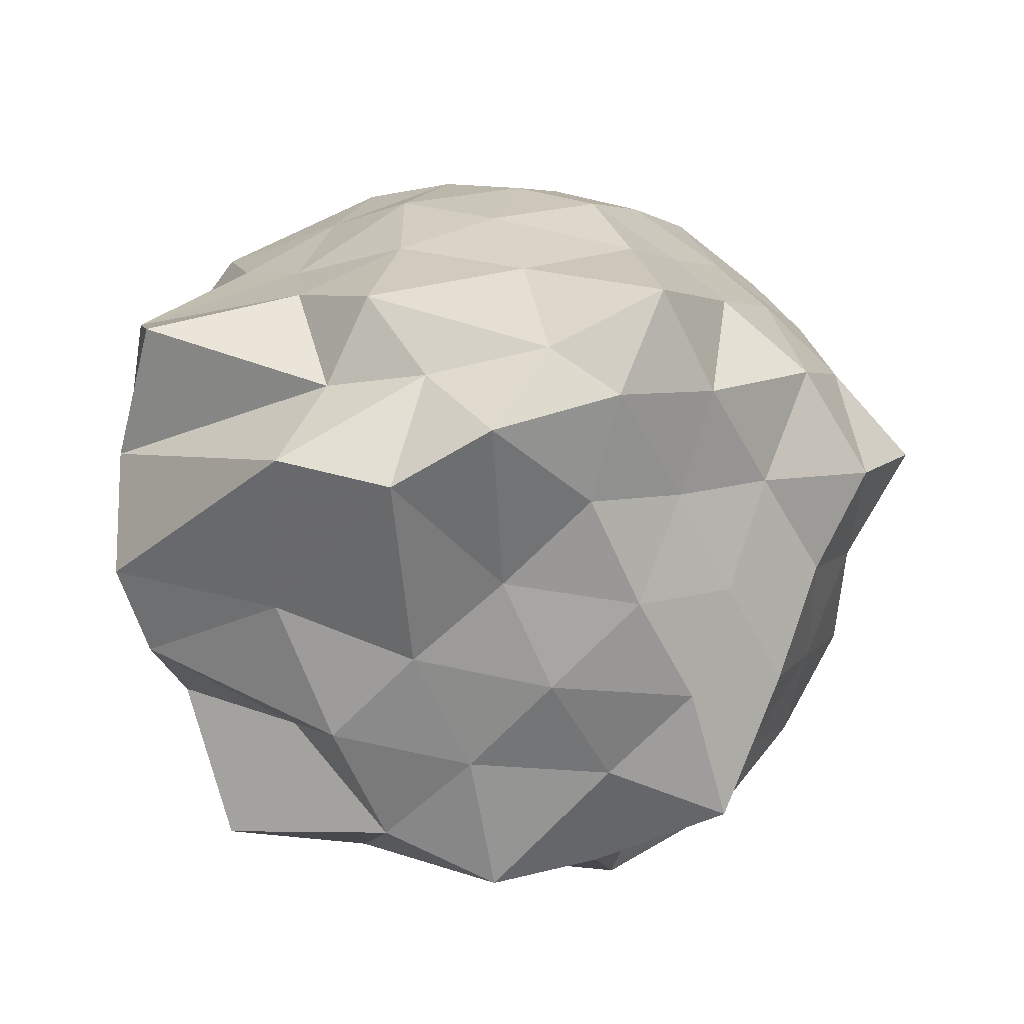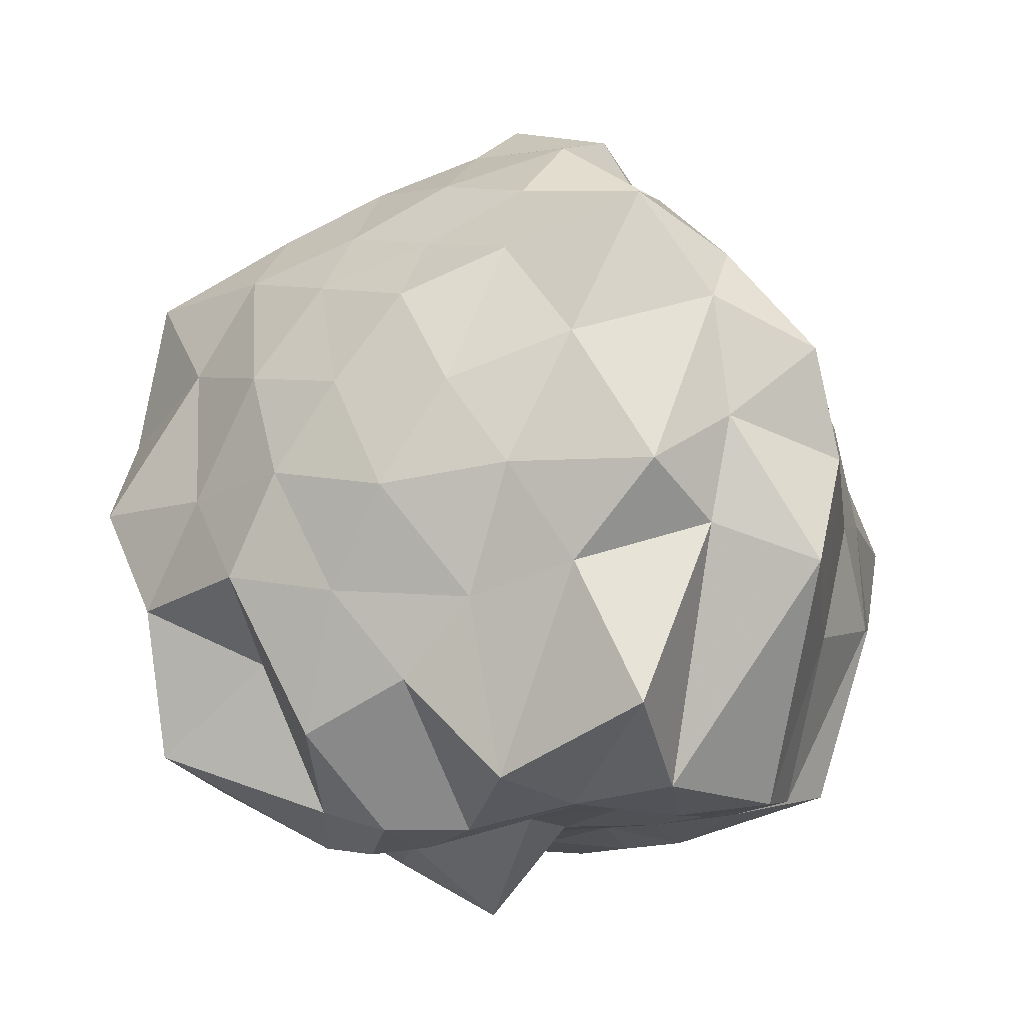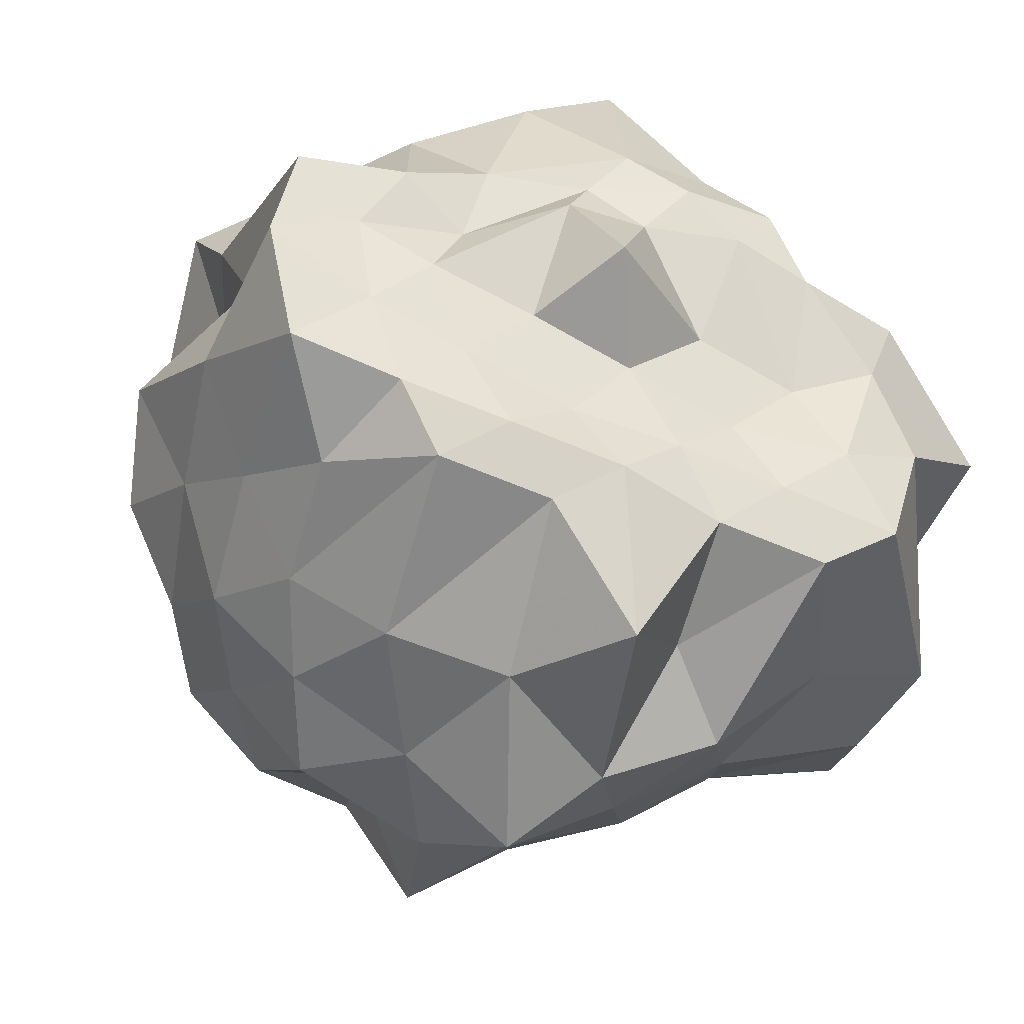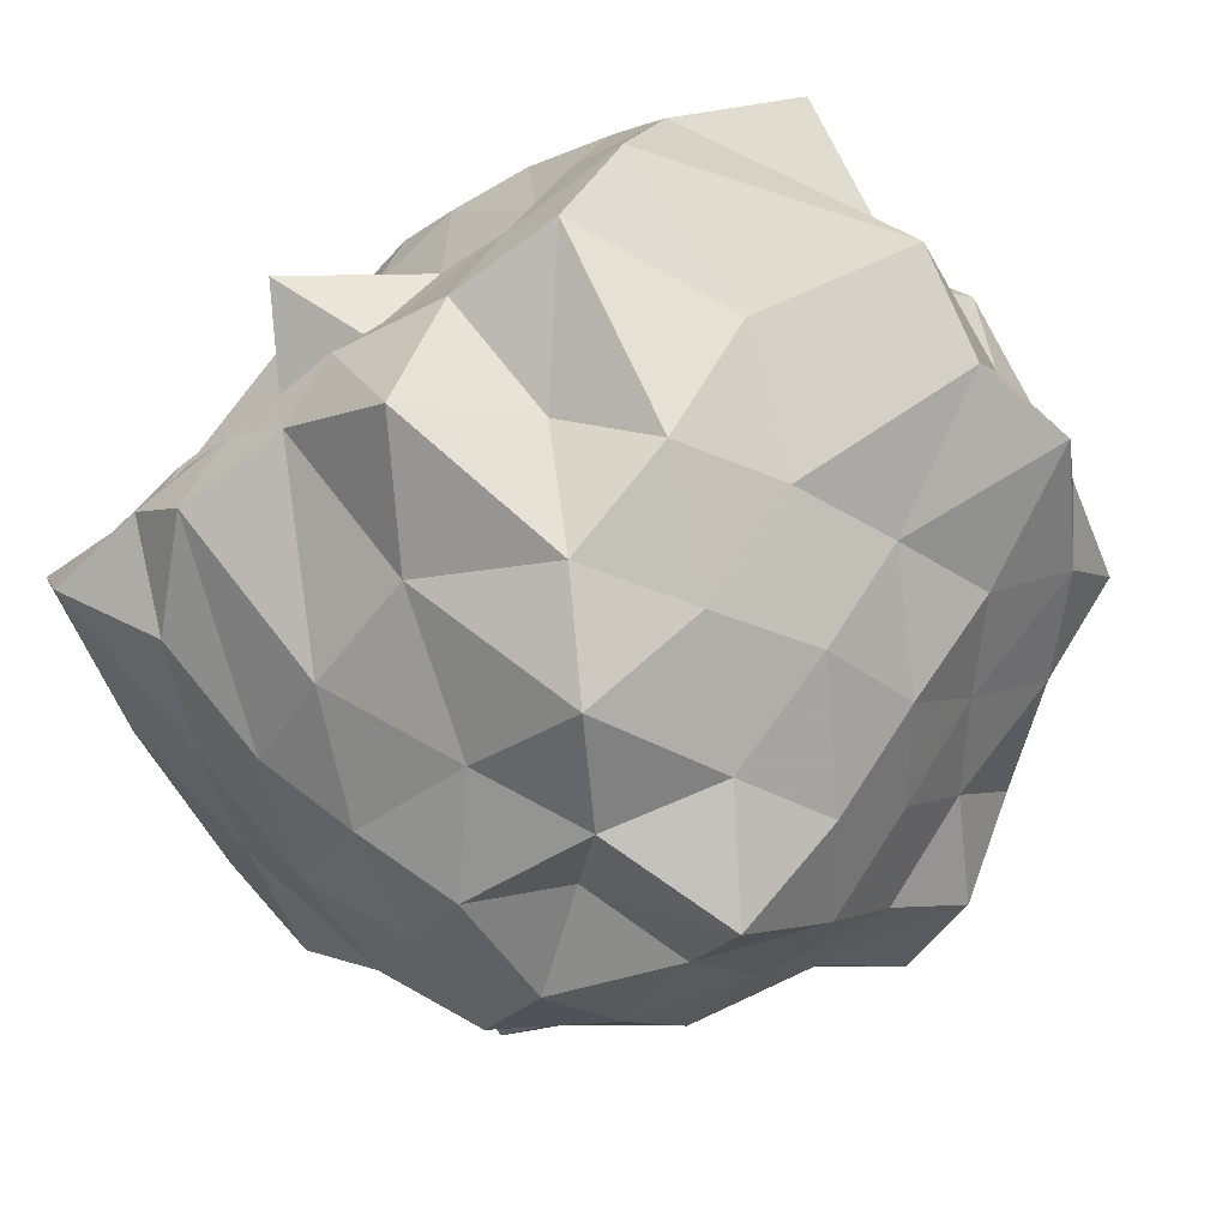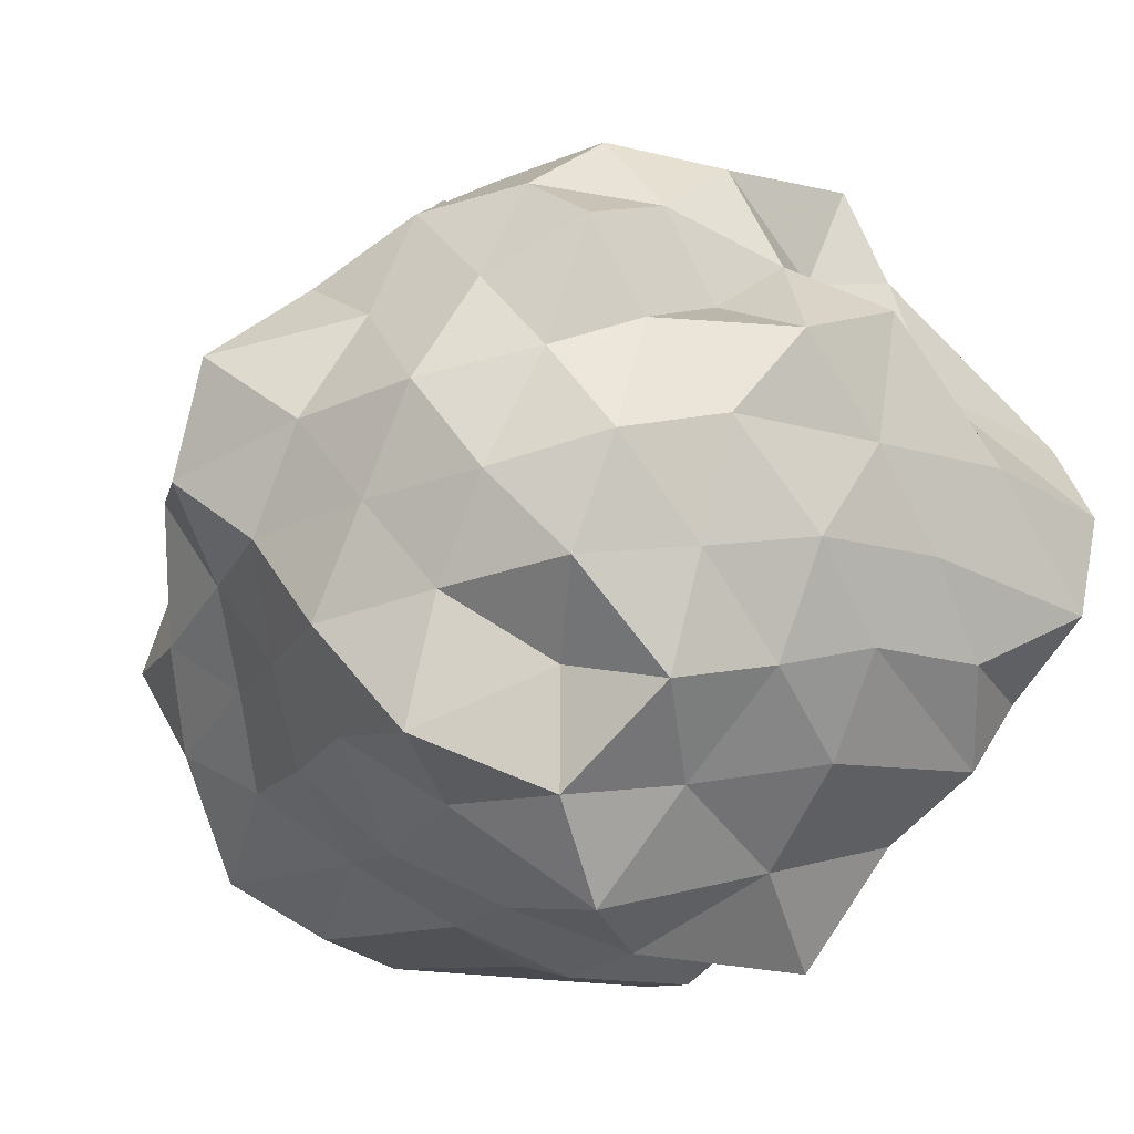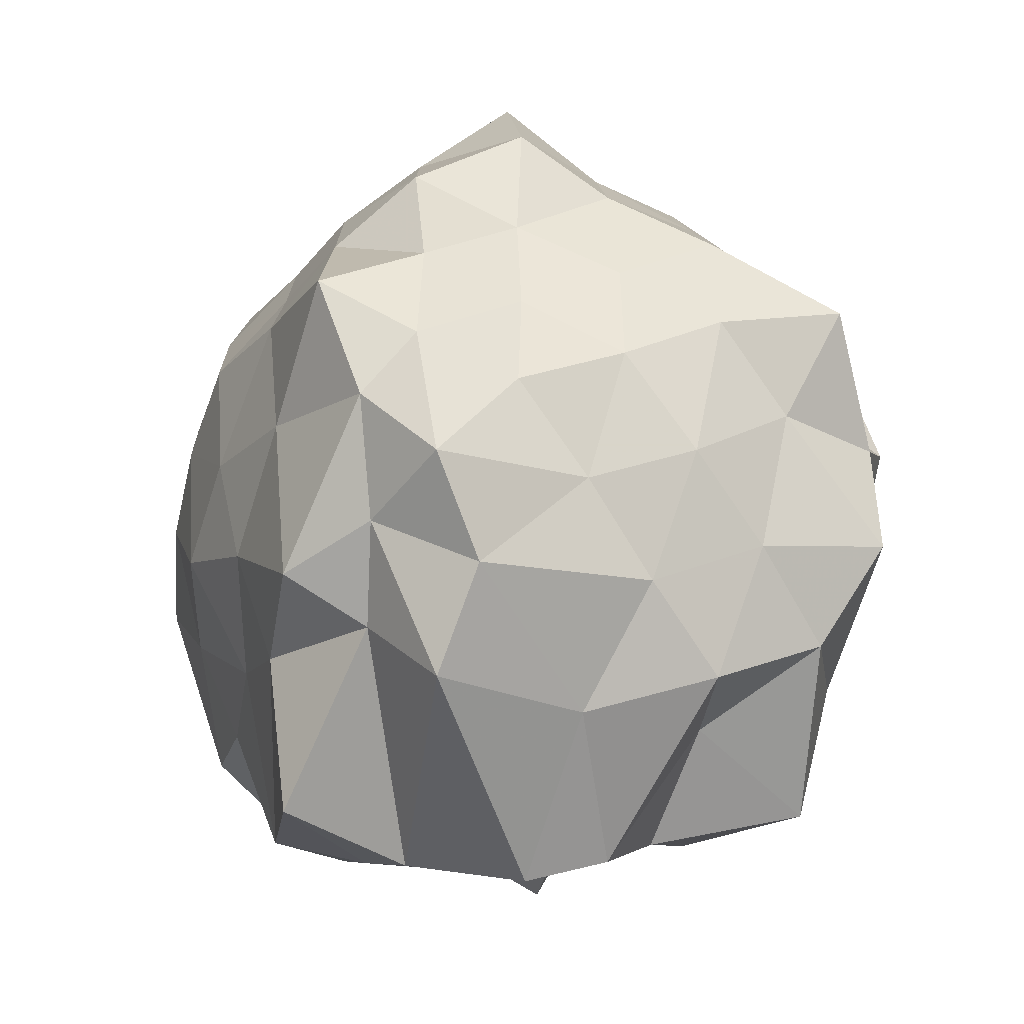
<metadata>
{"format":"obj","ext":"obj","renderer":"f3d","projection":"perspective","resolution":1024,"background":"white","views":[{"elev":-32.7,"azim":-76.2,"up":"+Y"},{"elev":-12.4,"azim":-105.9,"up":"+Z"},{"elev":-36.9,"azim":157.8,"up":"+Y"},{"elev":-78.6,"azim":-142.6,"up":"+Y"},{"elev":-46.2,"azim":49.3,"up":"+Y"},{"elev":3.4,"azim":-57.5,"up":"+Z"}]}
</metadata>
<code>
v -2.47 -0.346 0.5256
v -2.288 -0.3299 -1.67
v -1.605 -0.2971 -0.3152
v -1.562 -0.1162 -0.1229
v -1.65 0.1325 -0.01435
v -1.839 0.3528 -0.1207
v -2.098 0.4335 -0.2676
v -2.326 0.6163 -0.04337
v -2.62 0.427 -0.03456
v -2.88 0.2975 -0.1125
v -3.117 0.1439 -0.1839
v -3.21 -0.1008 -0.0692
v -3.401 -0.3938 0.04297
v -3.343 -0.6459 -0.08151
v -3.169 -0.8252 -0.1941
v -2.905 -0.9709 -0.132
v -2.635 -1.096 -0.05426
v -2.353 -1.294 -0.03074
v -2.118 -1.105 -0.2791
v -1.889 -1.045 -0.1128
v -1.694 -0.8242 -0.07518
v -1.633 -0.4663 -0.1163
v -1.496 -0.1465 -0.4406
v -1.497 0.0936 -0.2731
v -1.666 0.2924 -0.3731
v -1.869 0.5429 -0.3887
v -2.216 0.6688 -0.4088
v -2.524 0.555 -0.2757
v -2.818 0.459 -0.3495
v -3.048 0.2965 -0.4045
v -3.229 0.05396 -0.4268
v -3.358 -0.2299 -0.3157
v -3.462 -0.5627 -0.2293
v -3.505 -0.8118 -0.3575
v -3.085 -0.9736 -0.4357
v -2.838 -1.139 -0.3724
v -2.533 -1.233 -0.2939
v -2.252 -1.336 -0.3918
v -1.912 -1.21 -0.4185
v -1.733 -0.9749 -0.358
v -1.564 -0.7152 -0.3051
v -1.404 -0.4907 -0.3979
v -1.572 -0.005159 -0.6038
v -1.456 0.2802 -0.6405
v -1.762 0.4144 -0.623
v -2.067 0.5722 -0.69
v -2.384 0.7625 -0.6397
v -2.681 0.5758 -0.6514
v -2.959 0.4267 -0.6277
v -3.167 0.2053 -0.6885
v -3.322 -0.07567 -0.6494
v -3.531 -0.3814 -0.6668
v -3.469 -0.5974 -0.5328
v -3.445 -0.8924 -0.6203
v -2.986 -1.098 -0.6882
v -2.703 -1.254 -0.6147
v -2.401 -1.443 -0.6279
v -2.115 -1.249 -0.6475
v -1.809 -1.096 -0.6548
v -1.601 -0.878 -0.6065
v -1.476 -0.6068 -0.6916
v -1.343 -0.2952 -0.6394
v -1.491 0.09456 -0.813
v -1.663 0.3075 -0.8818
v -1.925 0.4437 -0.9477
v -2.231 0.5416 -1.026
v -2.534 0.6751 -0.9198
v -2.852 0.5167 -0.8794
v -3.022 0.2906 -0.9322
v -3.209 -0.01309 -0.9652
v -3.382 -0.2254 -0.897
v -3.431 -0.5595 -0.7943
v -3.504 -0.8119 -0.8895
v -3.115 -0.9772 -1.007
v -2.85 -1.208 -0.9333
v -2.555 -1.344 -0.8759
v -2.245 -1.214 -1.029
v -1.948 -1.118 -0.9568
v -1.717 -0.9648 -0.8807
v -1.563 -0.7396 -0.9509
v -1.415 -0.4895 -1.049
v -1.528 -0.1633 -0.984
v -1.632 0.1114 -1.12
v -1.874 0.2665 -1.239
v -2.163 0.3997 -1.344
v -2.439 0.6051 -1.288
v -2.646 0.3881 -1.065
v -2.895 0.3233 -1.276
v -3.082 0.1197 -1.156
v -3.195 -0.09431 -1.404
v -3.502 -0.3565 -1.252
v -3.223 -0.524 -1.413
v -3.124 -0.8166 -1.438
v -2.932 -0.9396 -1.408
v -2.668 -1.057 -1.098
v -2.444 -1.235 -1.337
v -2.2 -0.9497 -1.408
v -1.909 -0.9041 -1.408
v -1.686 -0.8406 -1.202
v -1.524 -0.6574 -1.419
v -1.45 -0.3583 -1.44
v -1.517 -0.06976 -1.411
v -1.59 -0.295 0.09038
v -1.743 -0.07677 0.1455
v -1.947 0.1853 0.0883
v -2.175 0.3468 0.02675
v -2.458 0.3038 0.1451
v -2.729 0.181 0.08001
v -2.964 0.03695 0.005175
v -3.056 -0.1927 0.1416
v -3.151 -0.5352 0.1154
v -2.996 -0.7246 -0.003582
v -2.747 -0.8638 0.07141
v -2.48 -0.9843 0.1498
v -2.184 -1.015 0.02455
v -1.956 -0.8527 0.08782
v -1.766 -0.5875 0.06684
v -1.849 -0.367 0.1972
v -2.016 -0.02482 0.2641
v -2.235 0.1238 0.1922
v -2.541 0.06499 0.2747
v -2.817 -0.04768 0.2181
v -2.913 -0.3473 0.3231
v -2.837 -0.6106 0.1896
v -2.567 -0.7223 0.2748
v -2.248 -0.7961 0.1983
v -2.019 -0.6166 0.2503
v -2.143 -0.3097 0.292
v -2.316 -0.09161 0.3423
v -2.648 -0.1782 0.3703
v -2.694 -0.5335 0.4341
v -2.333 -0.5468 0.3353
v -1.794 -0.05222 -1.442
v -2.016 0.02814 -1.437
v -2.383 0.1554 -1.509
v -2.641 0.2206 -1.441
v -2.801 0.09807 -1.498
v -2.894 -0.09869 -1.5
v -3.097 -0.3124 -1.45
v -2.992 -0.6168 -1.459
v -2.812 -0.7604 -1.441
v -2.642 -0.8996 -1.415
v -2.366 -0.8439 -1.467
v -2.074 -0.7874 -1.458
v -1.794 -0.7379 -1.45
v -1.716 -0.4907 -1.432
v -1.684 -0.2308 -1.409
v -1.962 -0.1759 -1.405
v -2.281 0.03548 -1.472
v -2.543 0.0694 -1.536
v -2.686 -0.04669 -1.527
v -2.872 -0.4187 -1.418
v -2.695 -0.5785 -1.408
v -2.532 -0.7081 -1.437
v -2.252 -0.6672 -1.419
v -1.963 -0.5837 -1.434
v -1.871 -0.3409 -1.444
v -2.206 -0.09215 -1.528
v -2.429 -0.06551 -1.499
v -2.603 -0.3441 -1.438
v -2.402 -0.5009 -1.435
v -2.143 -0.4104 -1.435
f 3 23 4
f 4 23 24
f 4 24 5
f 5 24 25
f 5 25 6
f 6 25 26
f 6 26 7
f 7 26 27
f 7 27 8
f 8 27 28
f 8 28 9
f 9 28 29
f 9 29 10
f 10 29 30
f 10 30 11
f 11 30 31
f 11 31 12
f 12 31 32
f 12 32 13
f 13 32 33
f 13 33 14
f 14 33 34
f 14 34 15
f 15 34 35
f 15 35 16
f 16 35 36
f 16 36 17
f 17 36 37
f 17 37 18
f 18 37 38
f 18 38 19
f 19 38 39
f 19 39 20
f 20 39 40
f 20 40 21
f 21 40 41
f 21 41 22
f 22 41 42
f 22 42 3
f 3 42 23
f 23 43 24
f 24 43 44
f 24 44 25
f 25 44 45
f 25 45 26
f 26 45 46
f 26 46 27
f 27 46 47
f 27 47 28
f 28 47 48
f 28 48 29
f 29 48 49
f 29 49 30
f 30 49 50
f 30 50 31
f 31 50 51
f 31 51 32
f 32 51 52
f 32 52 33
f 33 52 53
f 33 53 34
f 34 53 54
f 34 54 35
f 35 54 55
f 35 55 36
f 36 55 56
f 36 56 37
f 37 56 57
f 37 57 38
f 38 57 58
f 38 58 39
f 39 58 59
f 39 59 40
f 40 59 60
f 40 60 41
f 41 60 61
f 41 61 42
f 42 61 62
f 42 62 23
f 23 62 43
f 43 63 44
f 44 63 64
f 44 64 45
f 45 64 65
f 45 65 46
f 46 65 66
f 46 66 47
f 47 66 67
f 47 67 48
f 48 67 68
f 48 68 49
f 49 68 69
f 49 69 50
f 50 69 70
f 50 70 51
f 51 70 71
f 51 71 52
f 52 71 72
f 52 72 53
f 53 72 73
f 53 73 54
f 54 73 74
f 54 74 55
f 55 74 75
f 55 75 56
f 56 75 76
f 56 76 57
f 57 76 77
f 57 77 58
f 58 77 78
f 58 78 59
f 59 78 79
f 59 79 60
f 60 79 80
f 60 80 61
f 61 80 81
f 61 81 62
f 62 81 82
f 62 82 43
f 43 82 63
f 63 83 64
f 64 83 84
f 64 84 65
f 65 84 85
f 65 85 66
f 66 85 86
f 66 86 67
f 67 86 87
f 67 87 68
f 68 87 88
f 68 88 69
f 69 88 89
f 69 89 70
f 70 89 90
f 70 90 71
f 71 90 91
f 71 91 72
f 72 91 92
f 72 92 73
f 73 92 93
f 73 93 74
f 74 93 94
f 74 94 75
f 75 94 95
f 75 95 76
f 76 95 96
f 76 96 77
f 77 96 97
f 77 97 78
f 78 97 98
f 78 98 79
f 79 98 99
f 79 99 80
f 80 99 100
f 80 100 81
f 81 100 101
f 81 101 82
f 82 101 102
f 82 102 63
f 63 102 83
f 103 104 118
f 104 119 118
f 104 105 119
f 105 120 119
f 105 106 120
f 106 107 120
f 107 121 120
f 107 108 121
f 108 122 121
f 108 109 122
f 109 110 122
f 110 123 122
f 110 111 123
f 111 124 123
f 111 112 124
f 112 113 124
f 113 125 124
f 113 114 125
f 114 126 125
f 114 115 126
f 115 116 126
f 116 127 126
f 116 117 127
f 117 118 127
f 117 103 118
f 118 119 128
f 119 129 128
f 119 120 129
f 120 121 129
f 121 130 129
f 121 122 130
f 122 123 130
f 123 131 130
f 123 124 131
f 124 125 131
f 125 132 131
f 125 126 132
f 126 127 132
f 127 128 132
f 127 118 128
f 133 148 134
f 134 148 149
f 134 149 135
f 135 149 150
f 135 150 136
f 136 150 137
f 137 150 151
f 137 151 138
f 138 151 152
f 138 152 139
f 139 152 140
f 140 152 153
f 140 153 141
f 141 153 154
f 141 154 142
f 142 154 143
f 143 154 155
f 143 155 144
f 144 155 156
f 144 156 145
f 145 156 146
f 146 156 157
f 146 157 147
f 147 157 148
f 147 148 133
f 148 158 149
f 149 158 159
f 149 159 150
f 150 159 151
f 151 159 160
f 151 160 152
f 152 160 153
f 153 160 161
f 153 161 154
f 154 161 155
f 155 161 162
f 155 162 156
f 156 162 157
f 157 162 158
f 157 158 148
f 3 4 103
f 103 4 104
f 4 5 104
f 104 5 105
f 5 6 105
f 105 6 106
f 6 7 106
f 7 8 106
f 106 8 107
f 8 9 107
f 107 9 108
f 9 10 108
f 108 10 109
f 10 11 109
f 11 12 109
f 109 12 110
f 12 13 110
f 110 13 111
f 13 14 111
f 111 14 112
f 14 15 112
f 15 16 112
f 112 16 113
f 16 17 113
f 113 17 114
f 17 18 114
f 114 18 115
f 18 19 115
f 19 20 115
f 115 20 116
f 20 21 116
f 116 21 117
f 21 22 117
f 117 22 103
f 22 3 103
f 83 133 84
f 84 133 134
f 84 134 85
f 85 134 135
f 85 135 86
f 86 135 136
f 86 136 87
f 87 136 88
f 88 136 137
f 88 137 89
f 89 137 138
f 89 138 90
f 90 138 139
f 90 139 91
f 91 139 92
f 92 139 140
f 92 140 93
f 93 140 141
f 93 141 94
f 94 141 142
f 94 142 95
f 95 142 96
f 96 142 143
f 96 143 97
f 97 143 144
f 97 144 98
f 98 144 145
f 98 145 99
f 99 145 100
f 100 145 146
f 100 146 101
f 101 146 147
f 101 147 102
f 102 147 133
f 102 133 83
f 128 129 1
f 129 130 1
f 130 131 1
f 131 132 1
f 132 128 1
f 159 158 2
f 160 159 2
f 161 160 2
f 162 161 2
f 158 162 2

</code>
